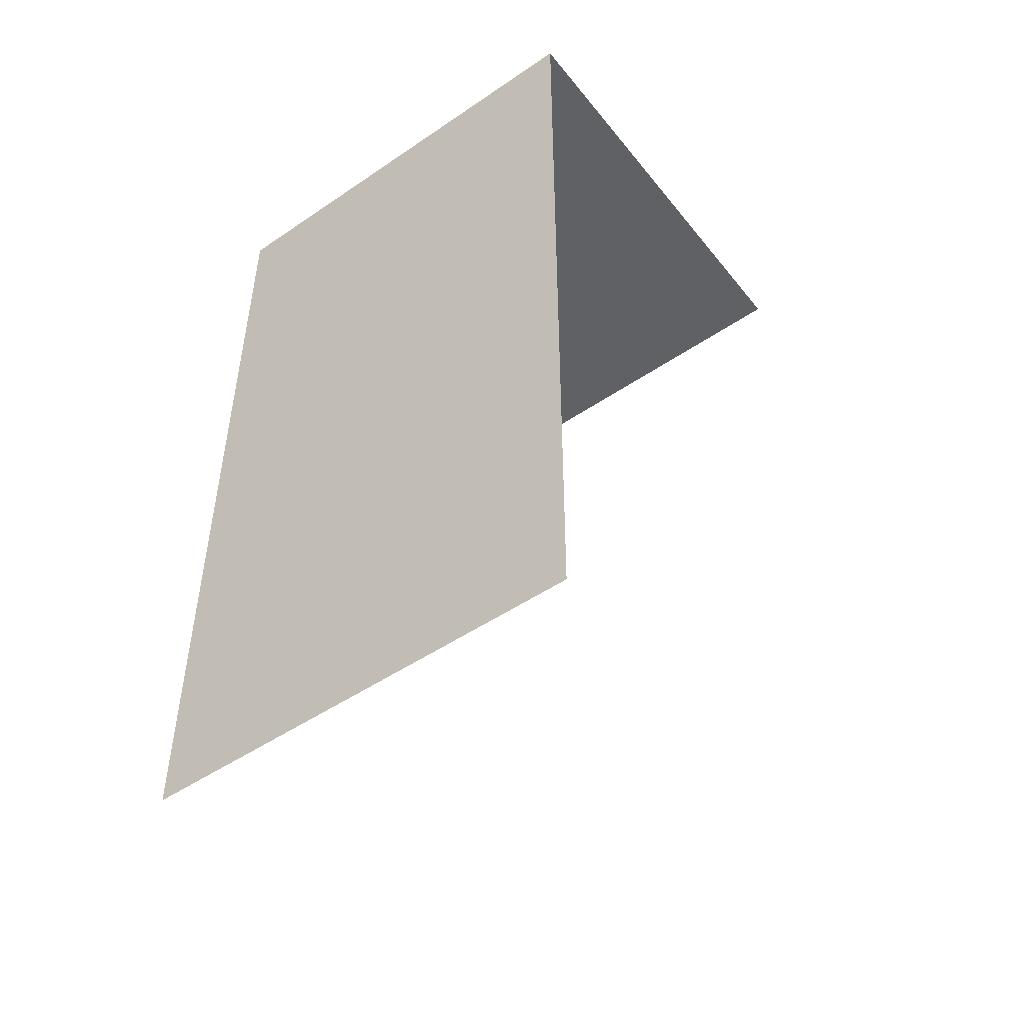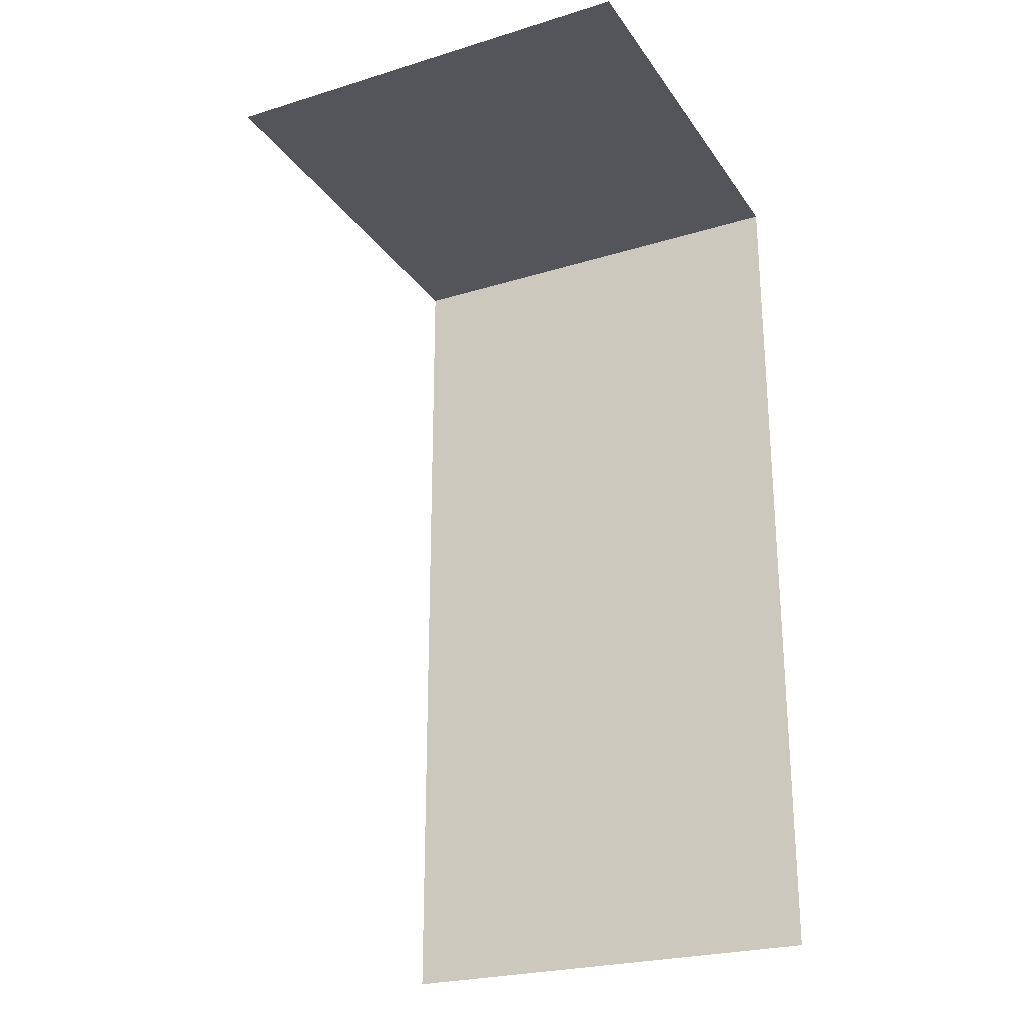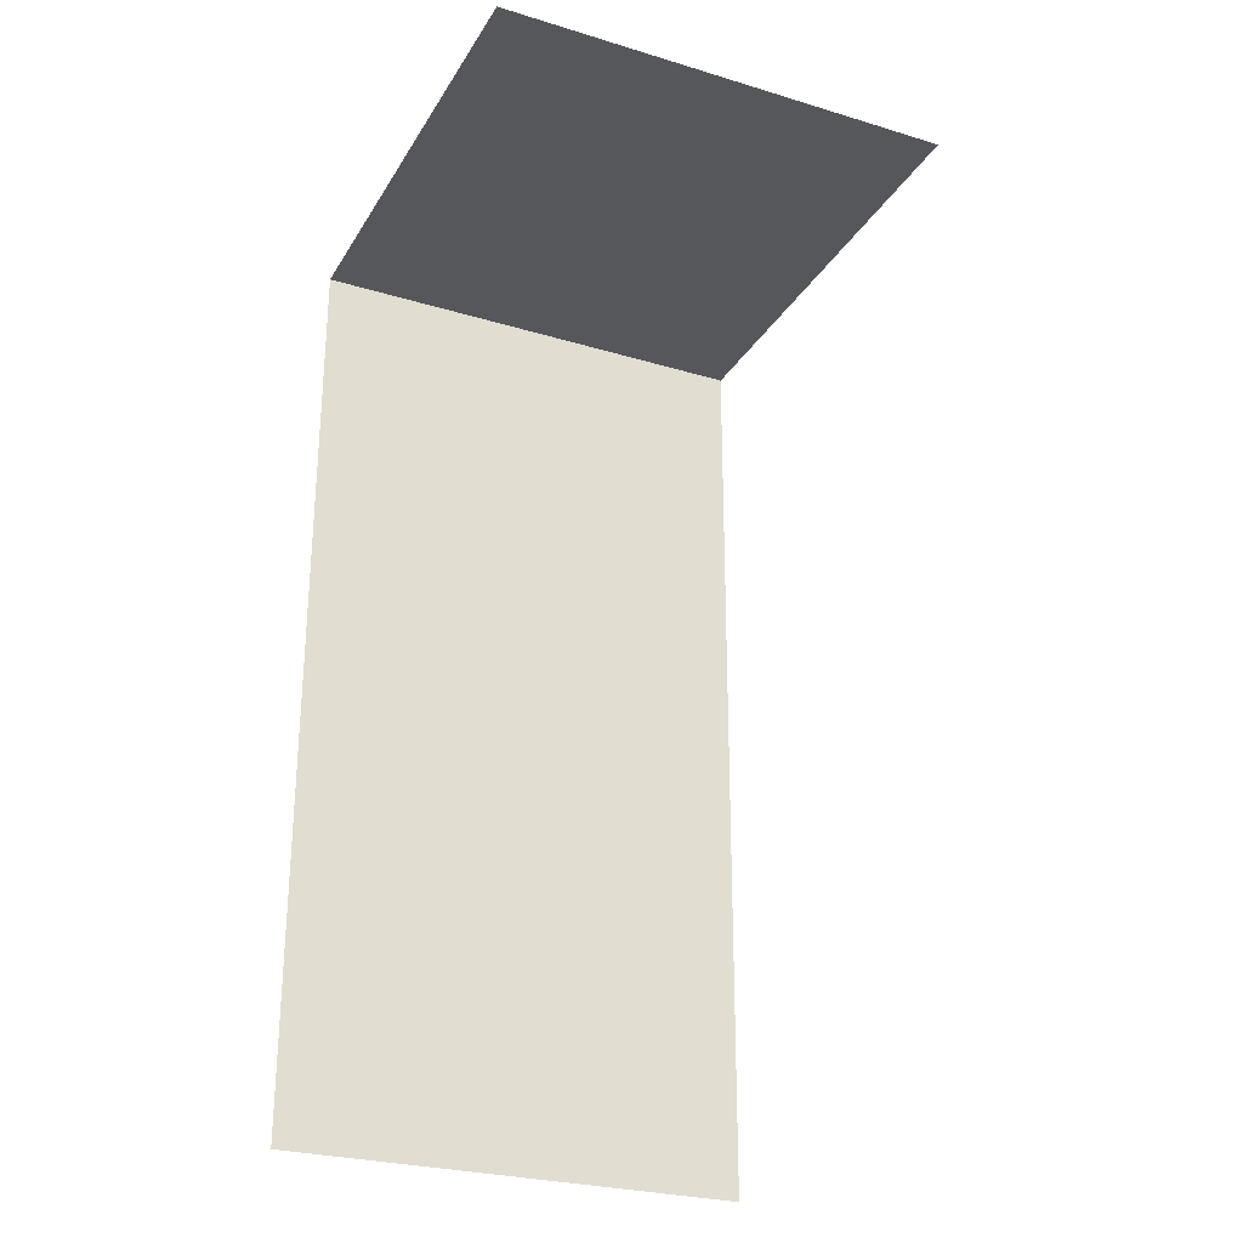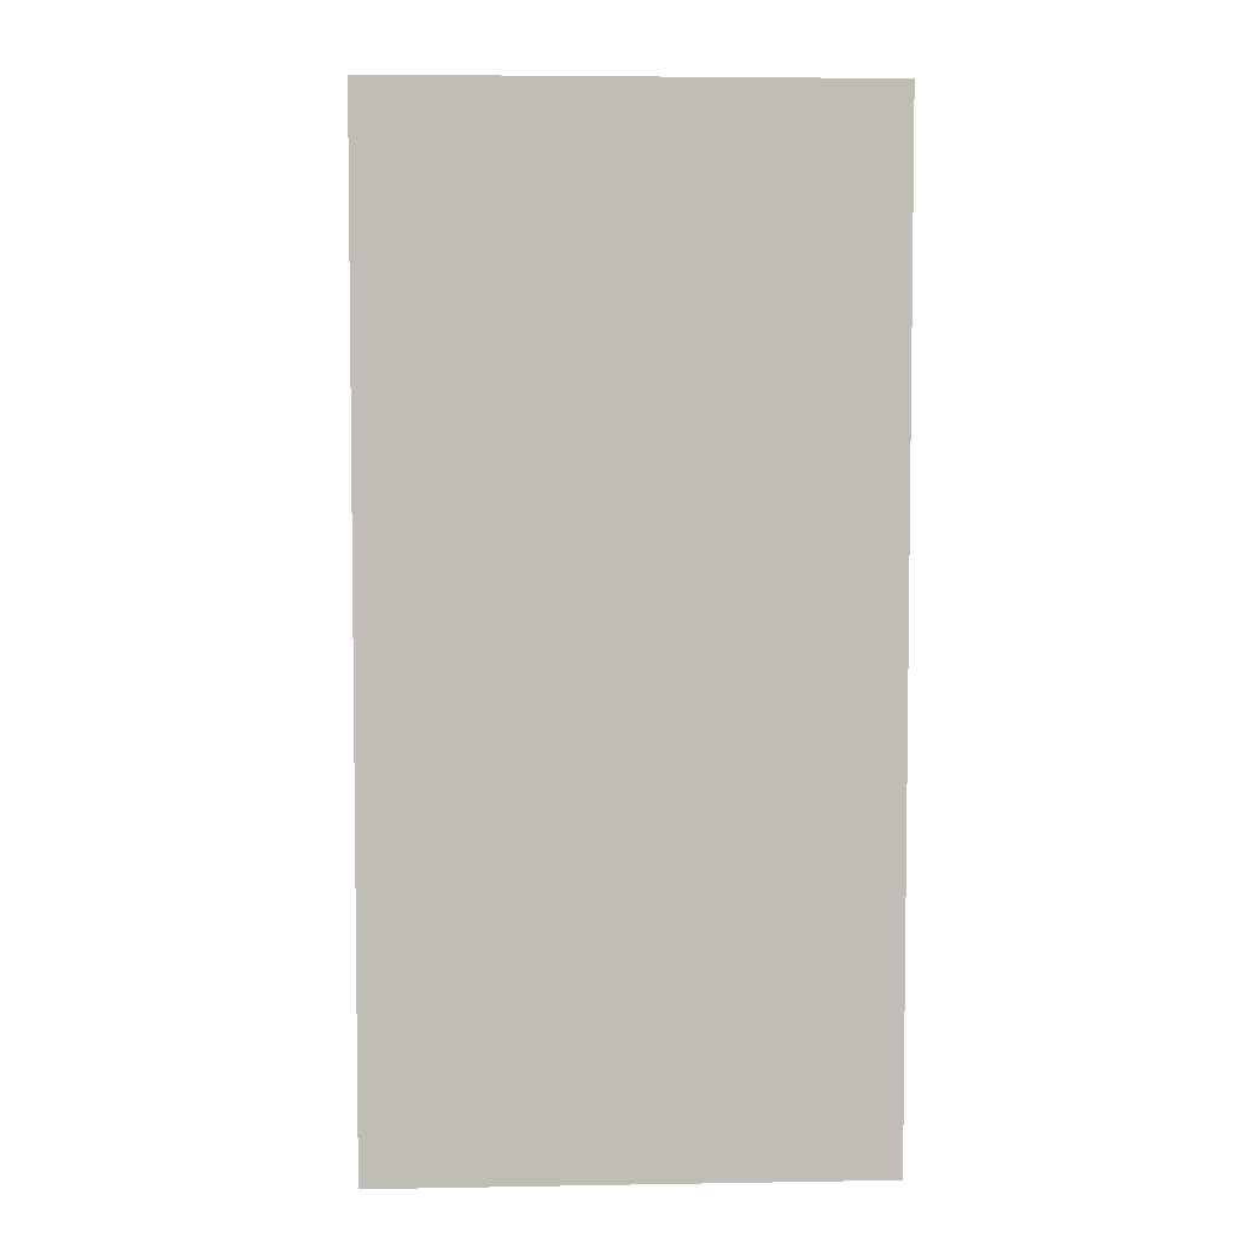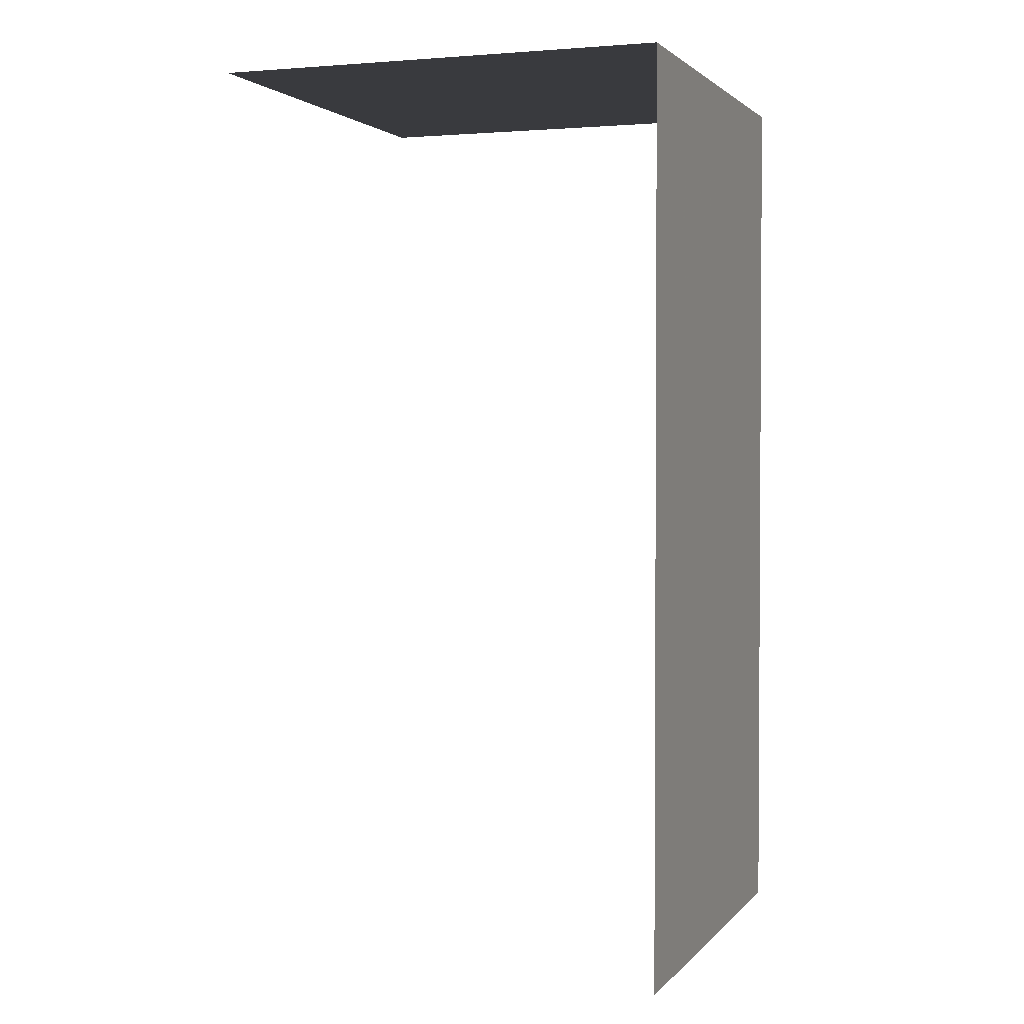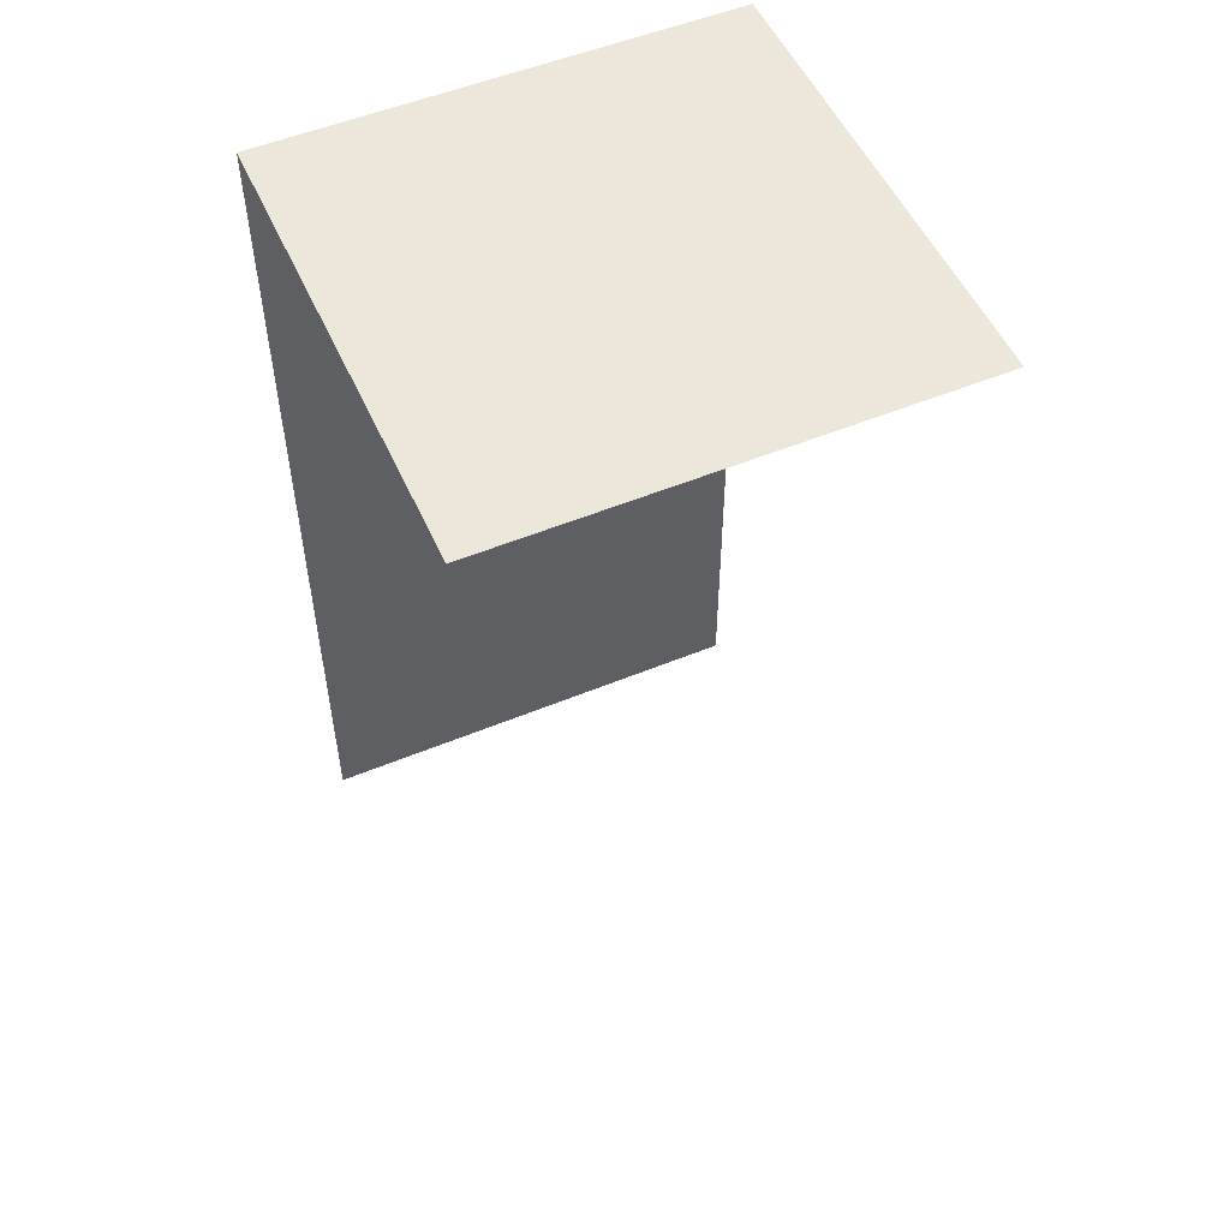
<metadata>
{"format":"obj","ext":"obj","renderer":"f3d","projection":"perspective","resolution":1024,"background":"white","views":[{"elev":-49.3,"azim":-53.0,"up":"+Z"},{"elev":-25.0,"azim":116.4,"up":"+Z"},{"elev":-27.1,"azim":65.0,"up":"+Z"},{"elev":4.9,"azim":-93.0,"up":"+Z"},{"elev":2.1,"azim":-160.2,"up":"+Z"},{"elev":52.9,"azim":66.1,"up":"+Z"}]}
</metadata>
<code>
v -10 0 0
v -10 0 10
v -10 5 10
v -10 5 0
v -10 5 10
v -10 0 10
v -5 0 10
v -5 5 10
f 4 1 2 3
f 8 5 6 7

</code>
